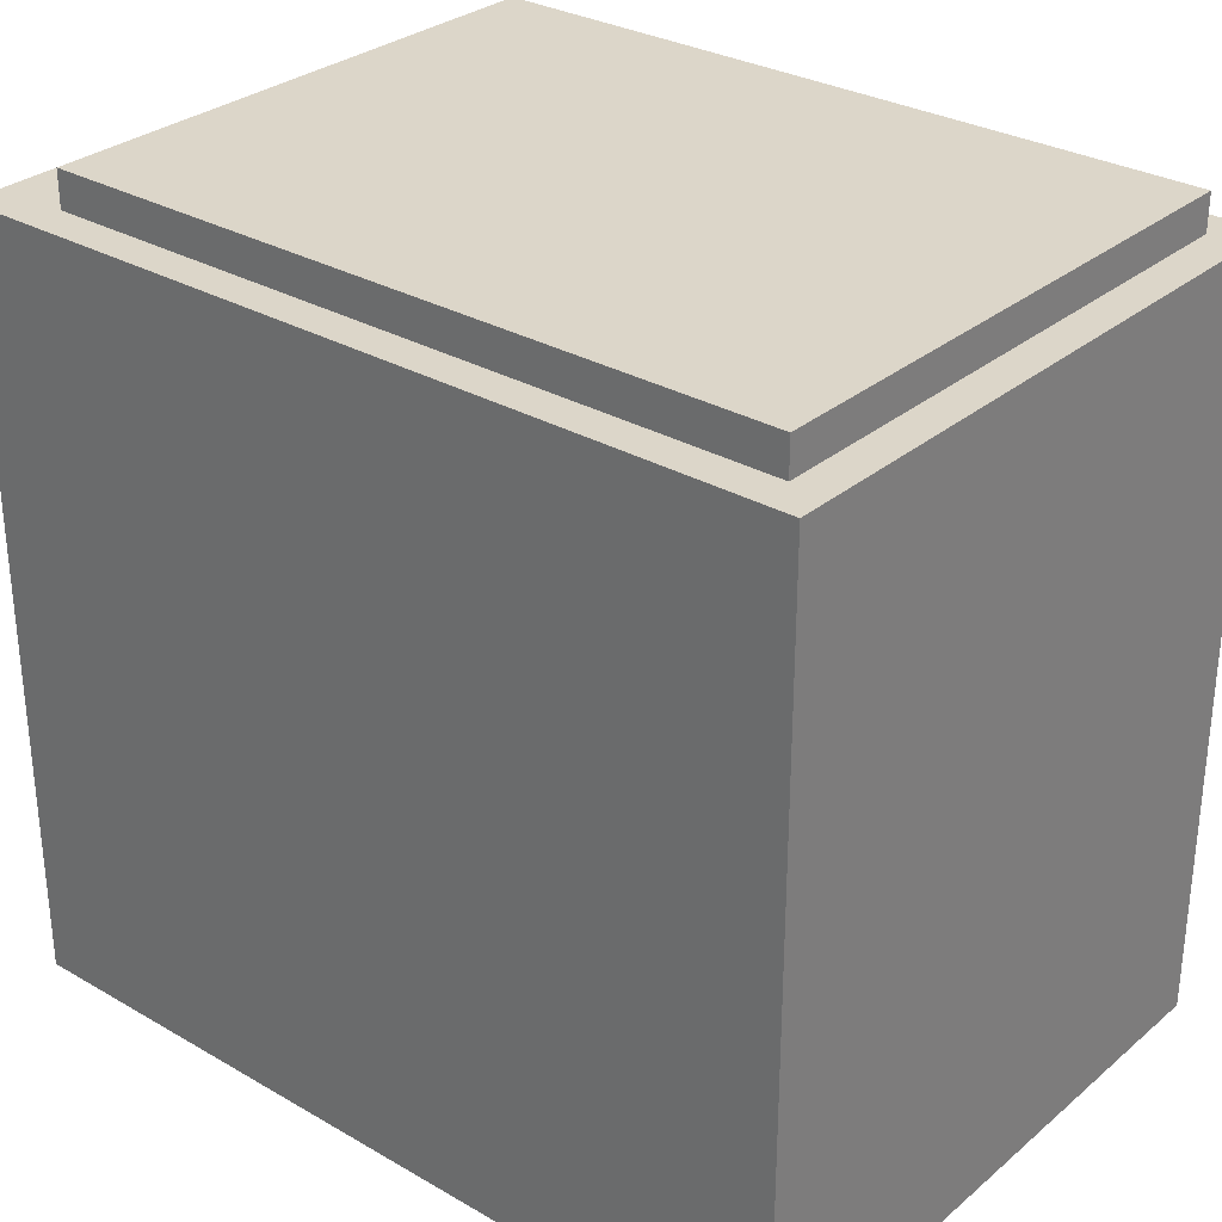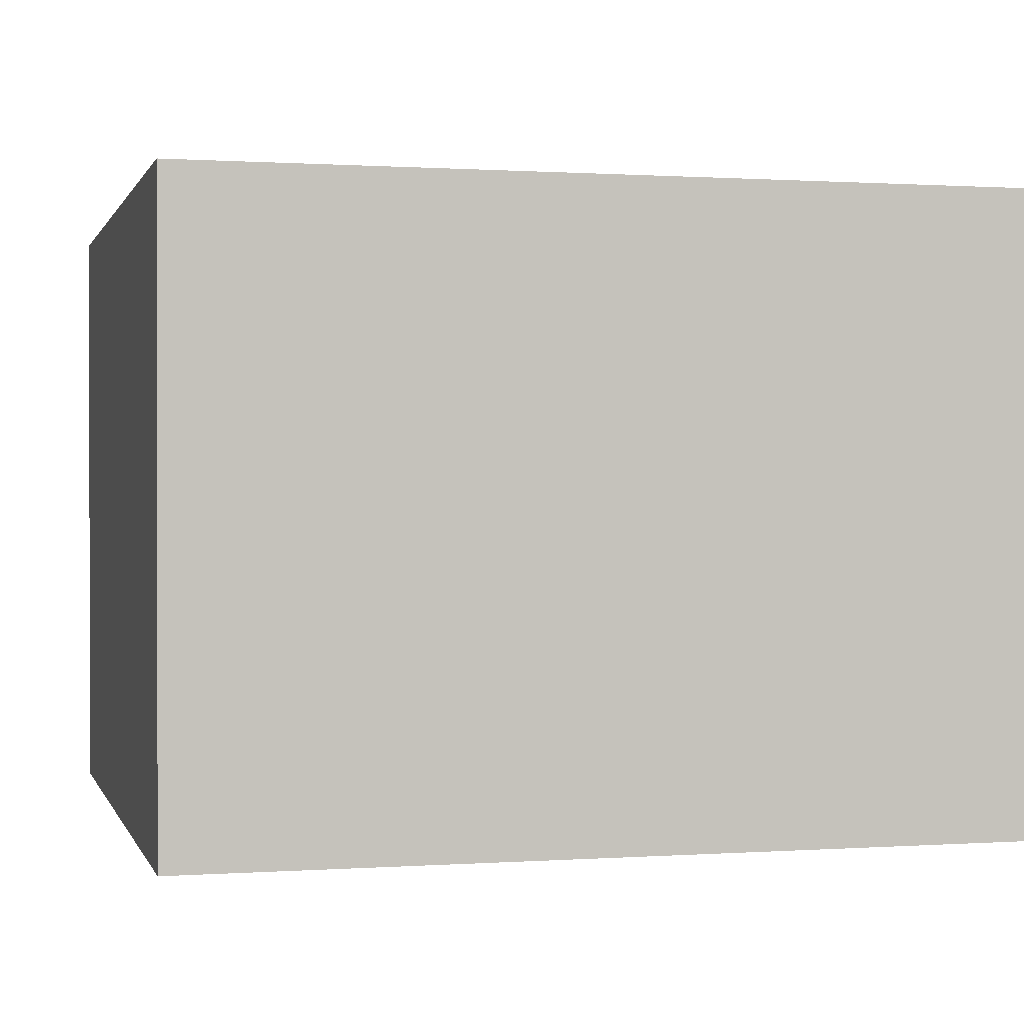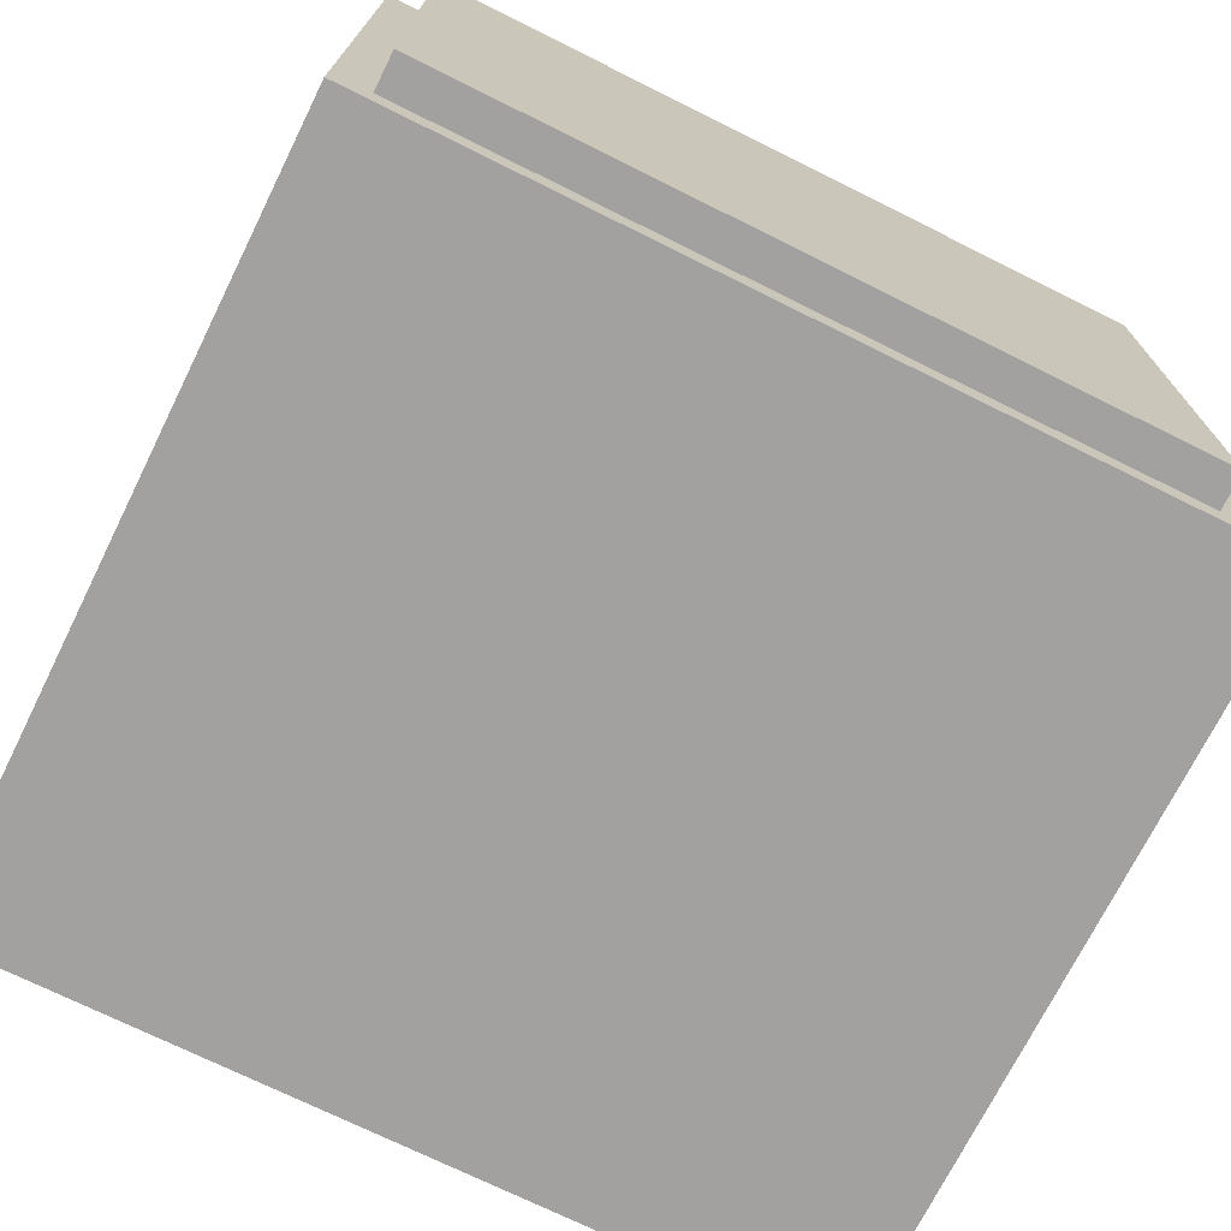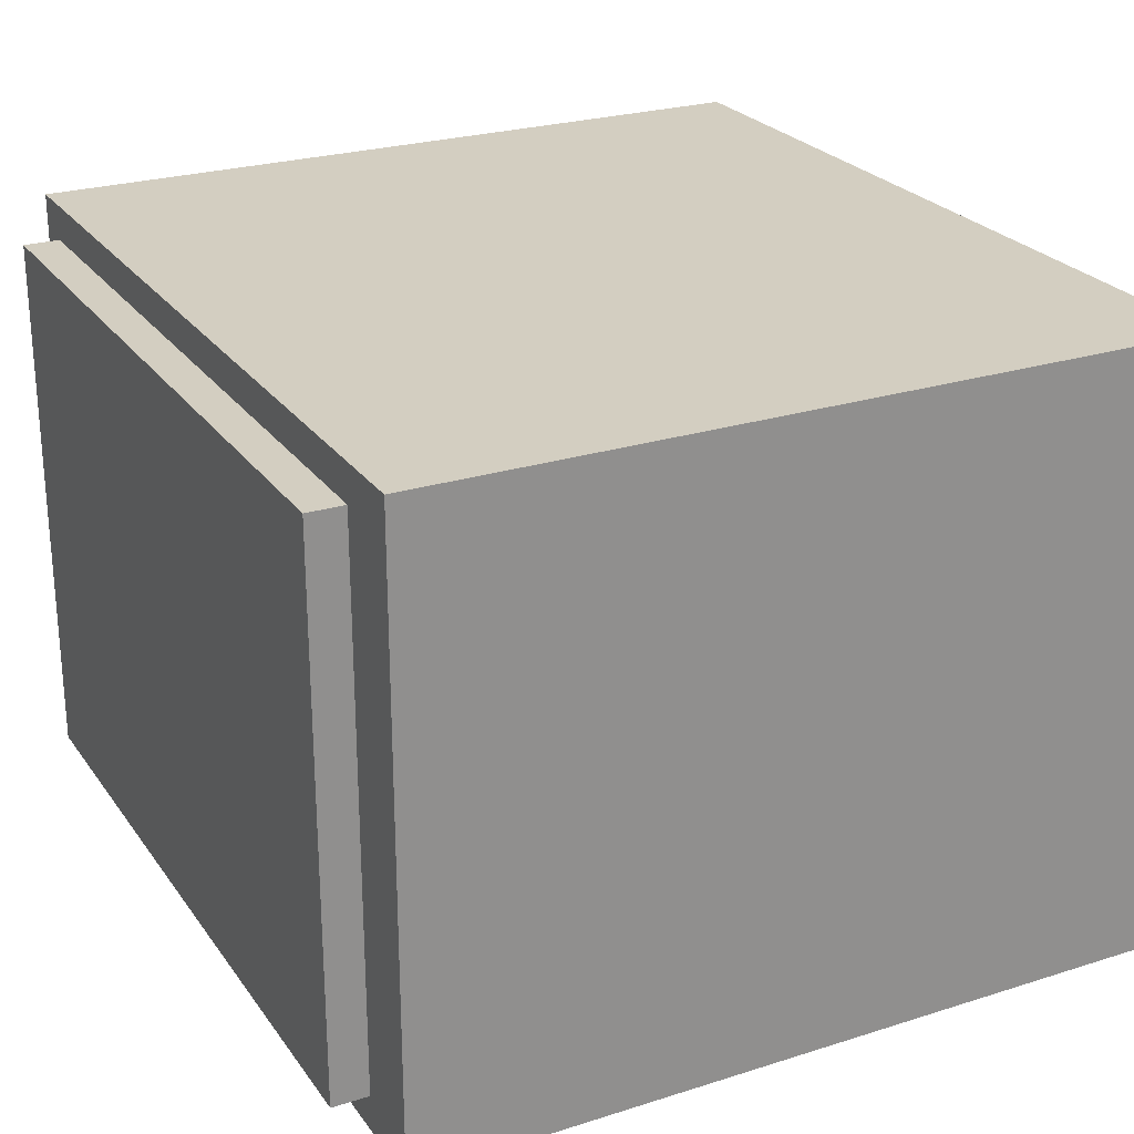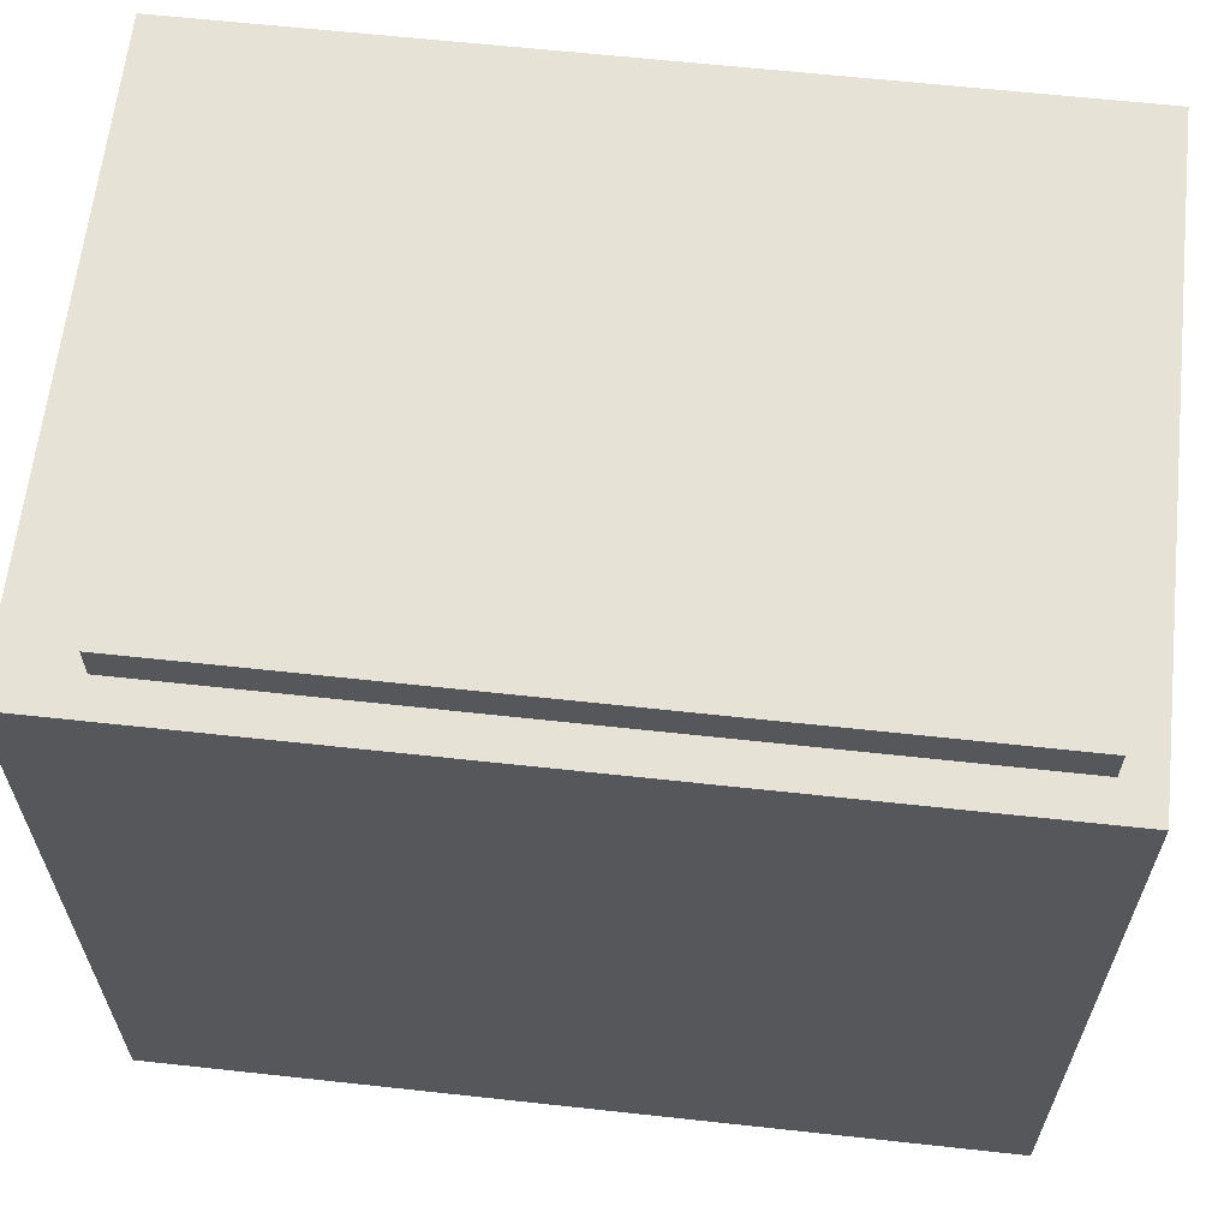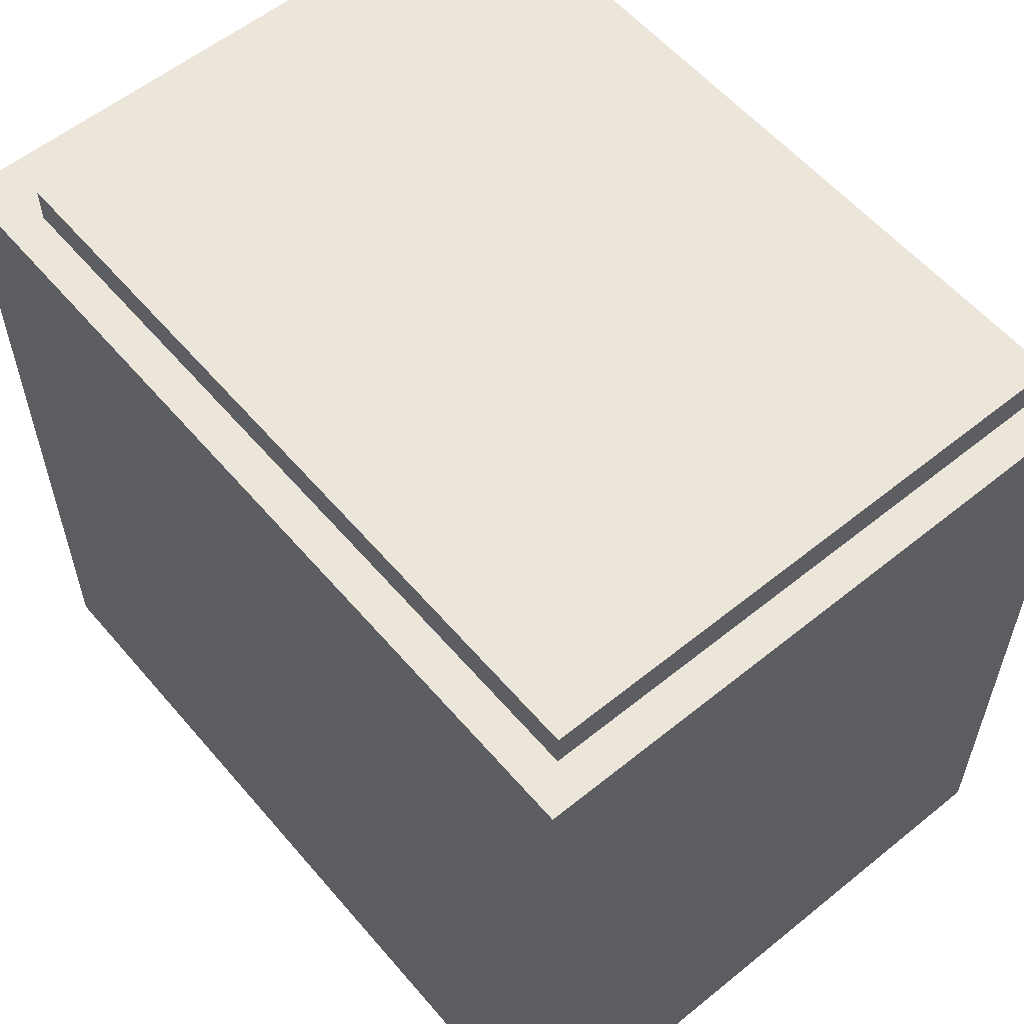
<metadata>
{"format":"obj","ext":"obj","renderer":"f3d","projection":"perspective","resolution":1024,"background":"white","views":[{"elev":30.2,"azim":39.9,"up":"+Y"},{"elev":0.6,"azim":-14.4,"up":"+Z"},{"elev":-72.3,"azim":153.6,"up":"+Z"},{"elev":25.0,"azim":-117.1,"up":"+Z"},{"elev":62.9,"azim":6.3,"up":"+Y"},{"elev":57.5,"azim":50.0,"up":"+Y"}]}
</metadata>
<code>
o
v 14.1 0.7 9.4
v 14.1 0.7 7.7
v 14.1 2.8 9.4
v 14.1 2.8 7.7
v 14.3 2.8 9.3
v 14.3 2.8 7.8
v 14.3 2.9 9.3
v 14.3 2.9 7.8
v 16.3 2.8 9.3
v 16.3 2.8 7.8
v 16.3 2.9 9.3
v 16.3 2.9 7.8
v 16.4 0.7 9.4
v 16.4 0.7 7.7
v 16.4 2.8 9.4
v 16.4 2.8 7.7
v 14.1 0.7 9.4
v 14.1 2.8 9.4
v 16.4 0.7 9.4
v 16.4 2.8 9.4
v 14.3 2.8 9.3
v 14.3 2.9 9.3
v 16.3 2.8 9.3
v 16.3 2.9 9.3
v 14.3 2.8 7.8
v 14.3 2.9 7.8
v 16.3 2.8 7.8
v 16.3 2.9 7.8
v 14.1 0.7 7.7
v 14.1 2.8 7.7
v 16.4 0.7 7.7
v 16.4 2.8 7.7
v 14.1 0.7 9.4
v 16.4 0.7 9.4
v 14.1 0.7 7.7
v 16.4 0.7 7.7
v 14.1 2.8 9.4
v 16.4 2.8 9.4
v 14.3 2.8 9.3
v 16.3 2.8 9.3
v 14.3 2.8 7.8
v 16.3 2.8 7.8
v 14.1 2.8 7.7
v 16.4 2.8 7.7
v 14.3 2.9 9.3
v 16.3 2.9 9.3
v 14.3 2.9 7.8
v 16.3 2.9 7.8
f 3 2 1
f 4 2 3
f 7 6 5
f 8 6 7
f 9 10 11
f 11 10 12
f 13 14 15
f 15 14 16
f 19 18 17
f 20 18 19
f 23 22 21
f 24 22 23
f 25 26 27
f 27 26 28
f 29 30 31
f 31 30 32
f 35 34 33
f 36 34 35
f 37 38 39
f 39 38 40
f 37 39 41
f 40 38 42
f 37 41 43
f 41 42 43
f 42 38 44
f 43 42 44
f 45 46 47
f 47 46 48

</code>
